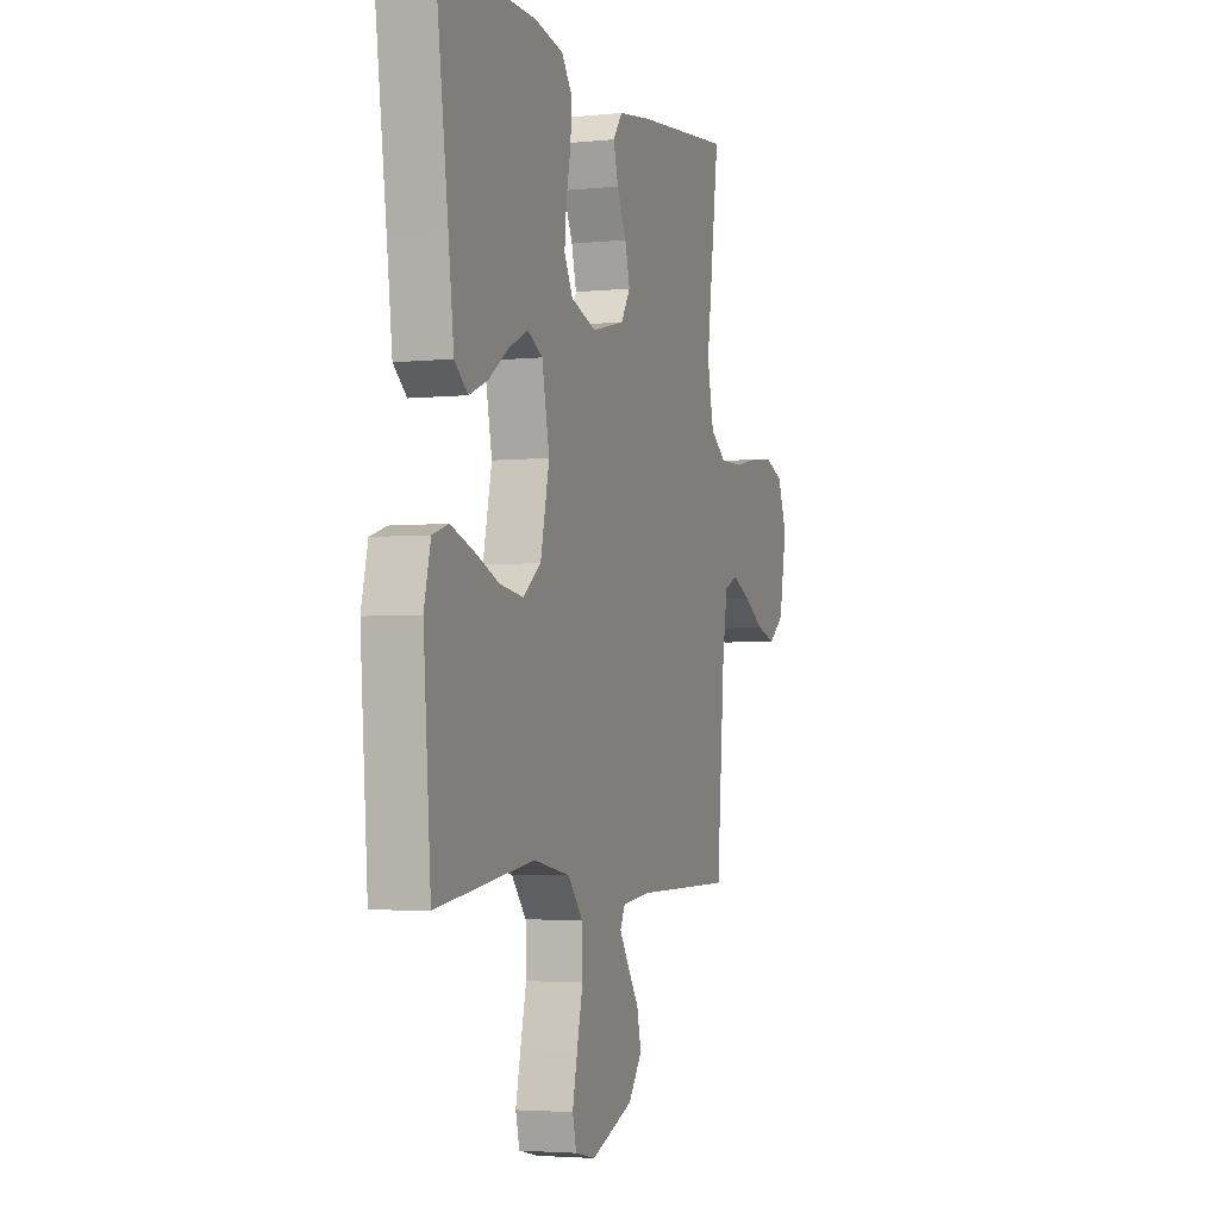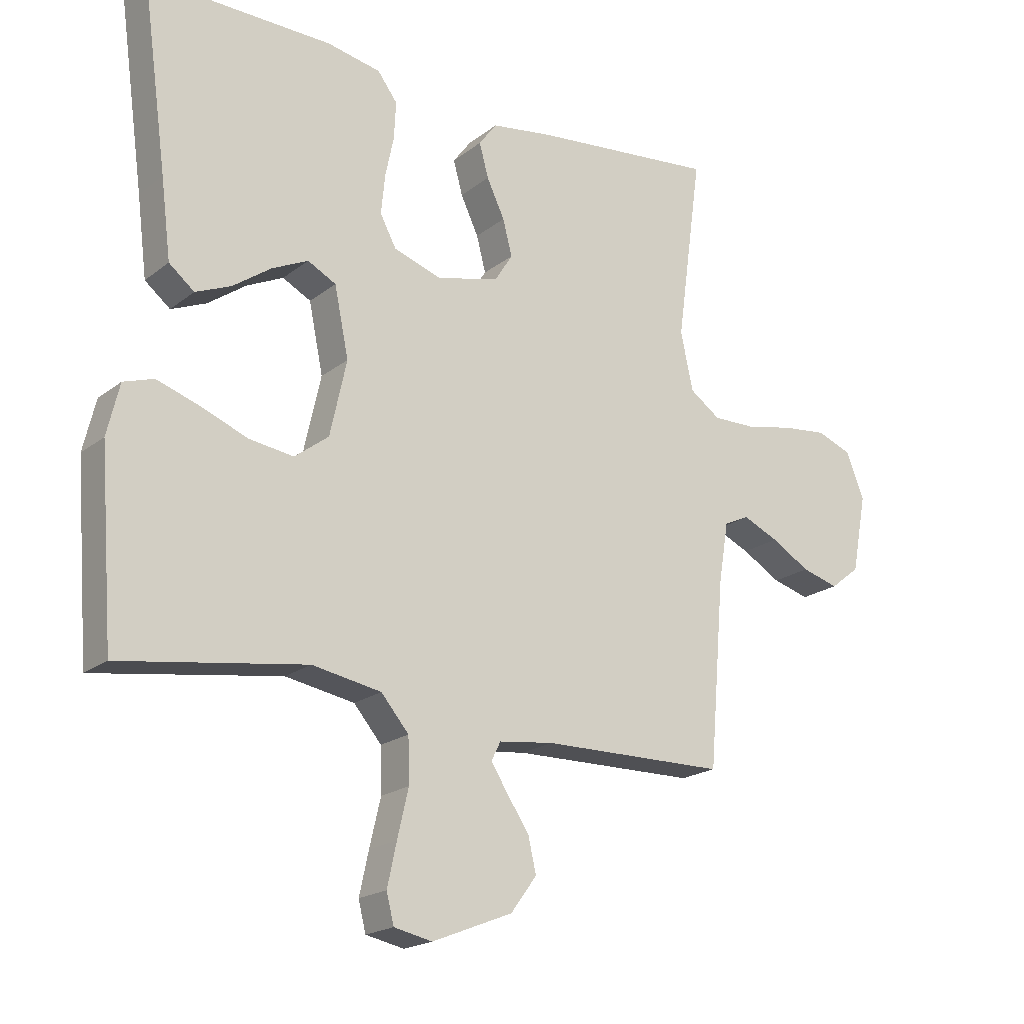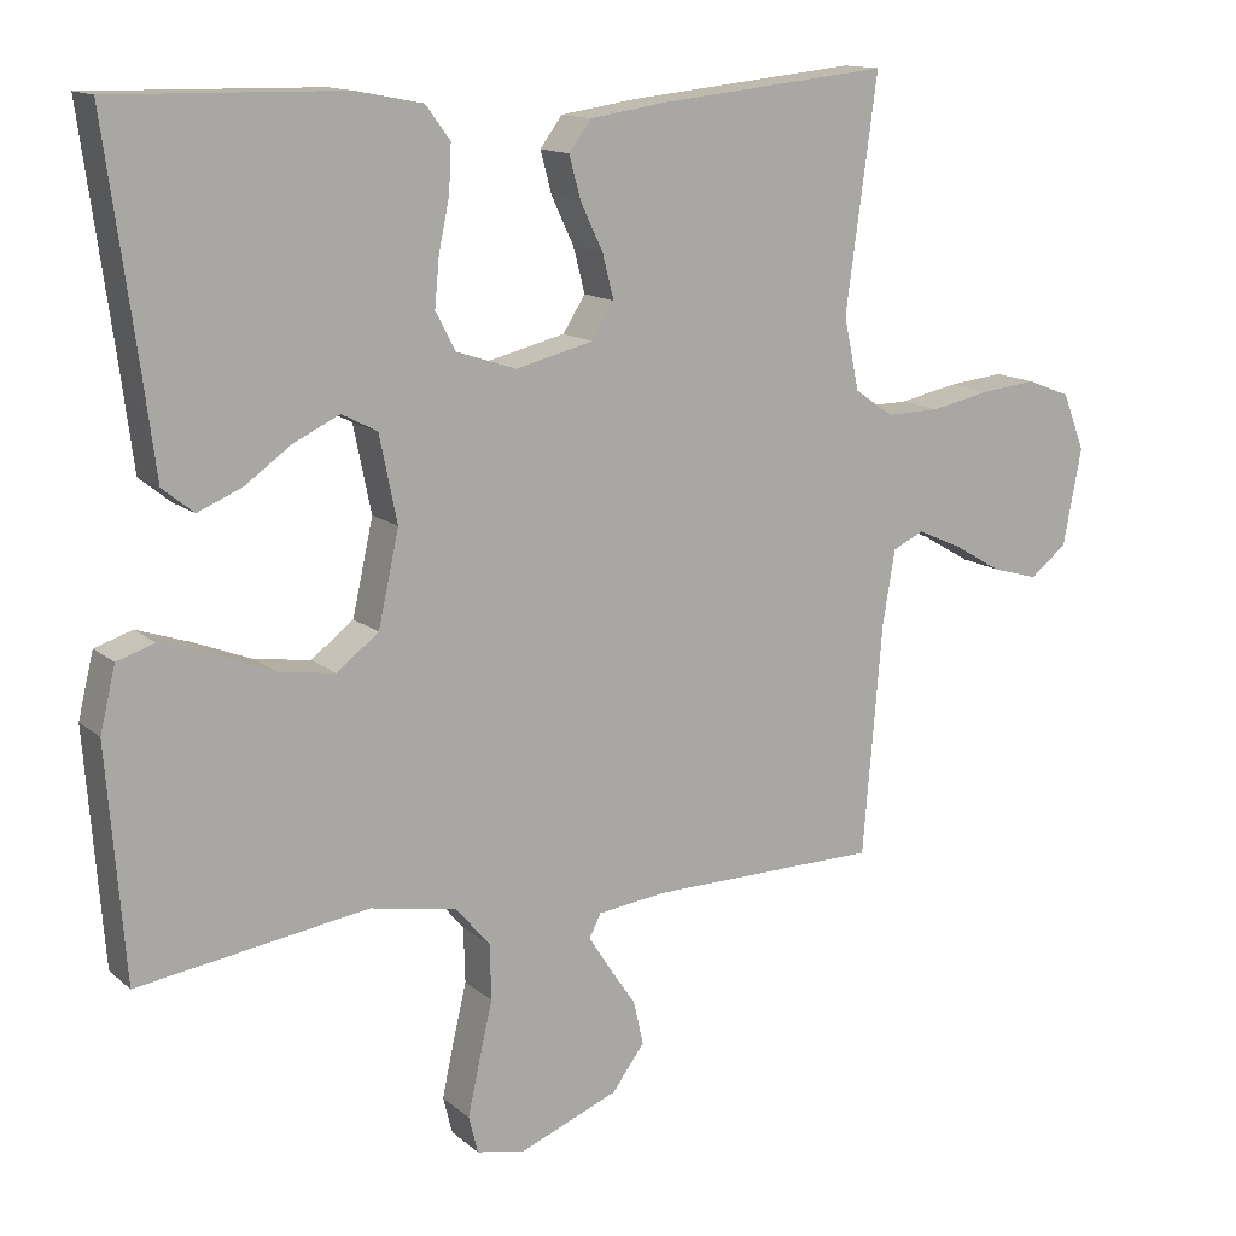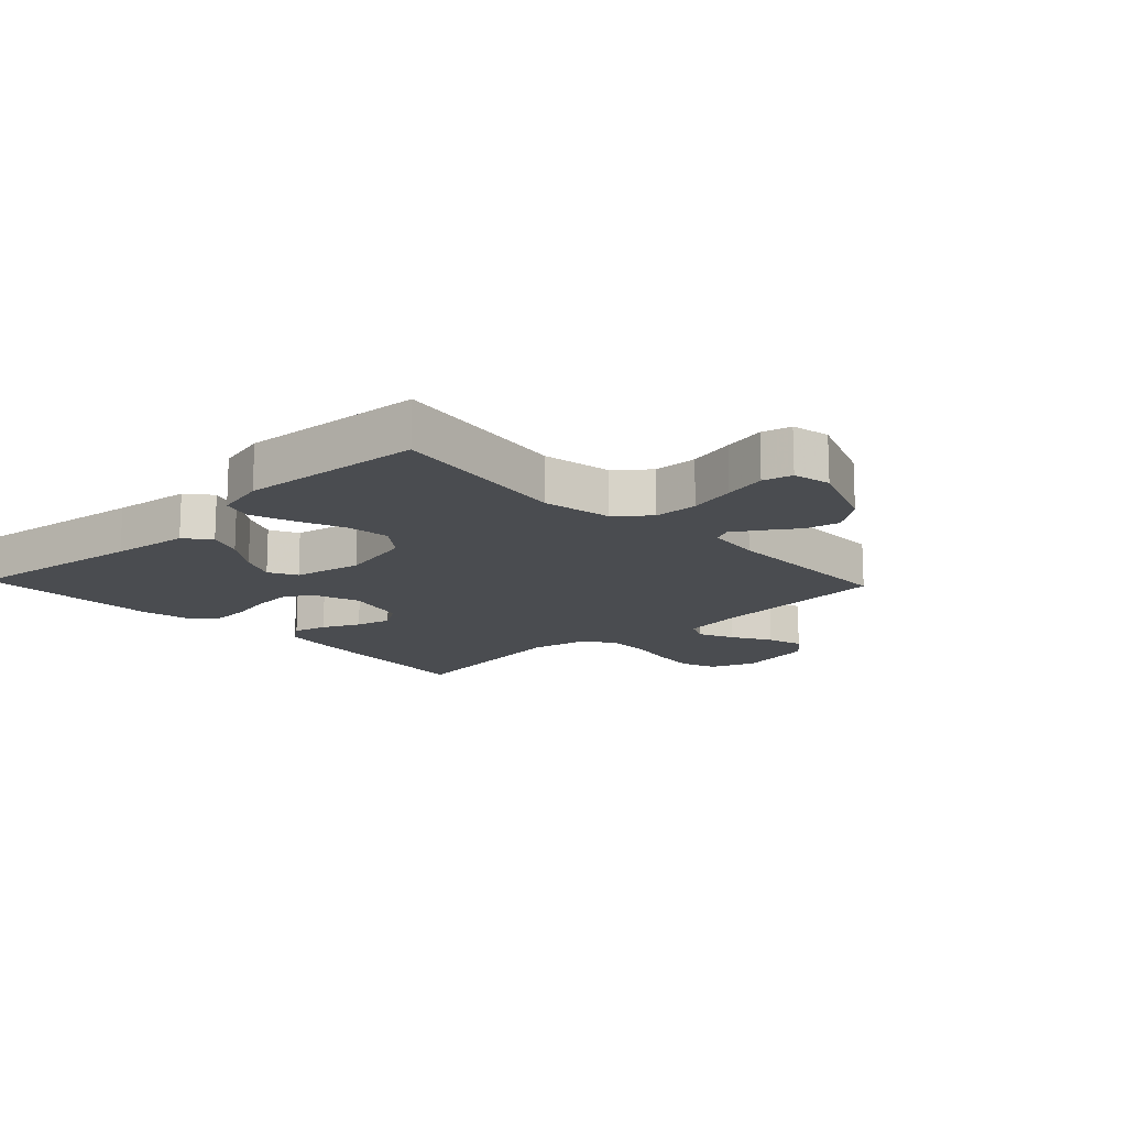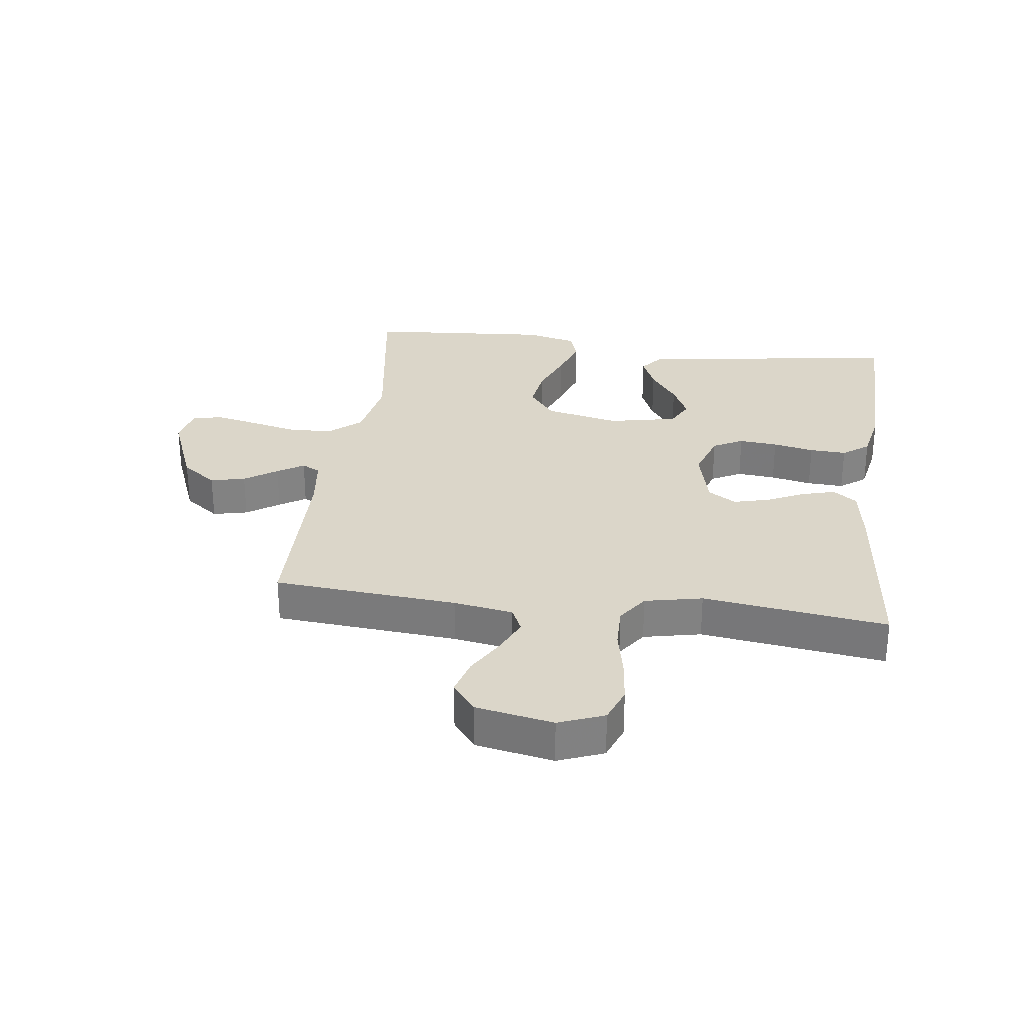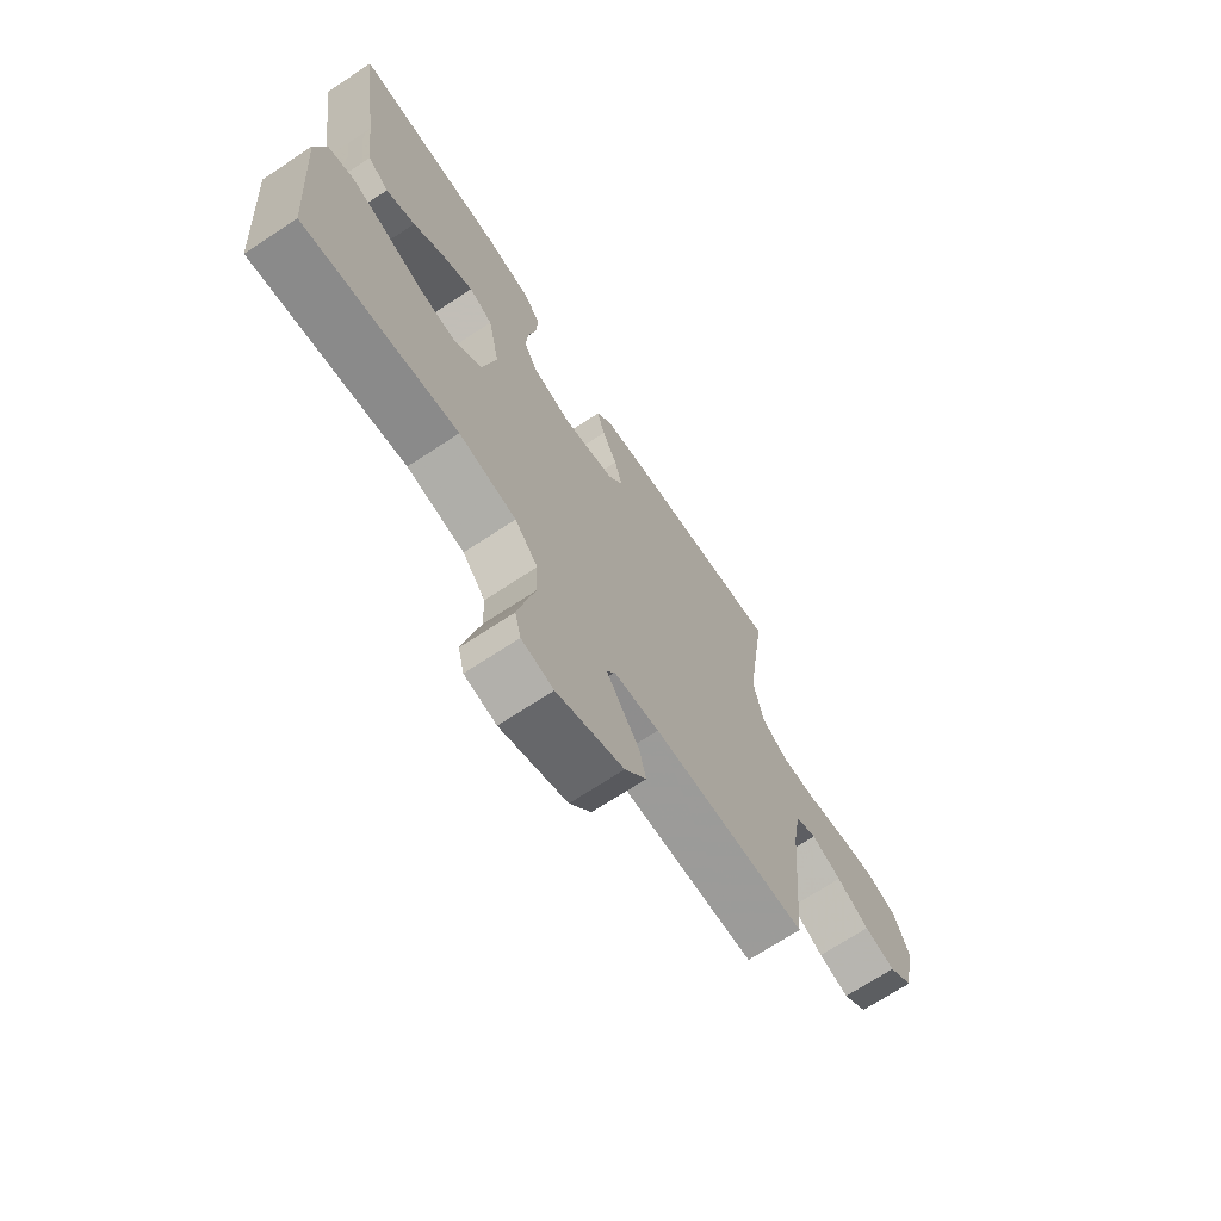
<metadata>
{"format":"obj","ext":"obj","renderer":"f3d","projection":"perspective","resolution":1024,"background":"white","views":[{"elev":-3.6,"azim":109.1,"up":"+Z"},{"elev":-19.6,"azim":144.5,"up":"+Z"},{"elev":13.6,"azim":150.2,"up":"+Z"},{"elev":-14.9,"azim":133.5,"up":"+Y"},{"elev":29.7,"azim":-82.6,"up":"+Y"},{"elev":-70.2,"azim":123.4,"up":"+Z"}]}
</metadata>
<code>
v 0.5 0.07 -0.5
v 0.2 0.07 -0.455
v 0.088 0.07 -0.475
v 0.043 0.07 -0.528
v 0.041 0.07 -0.6
v 0.059 0.07 -0.677
v 0.074 0.07 -0.746
v 0.062 0.07 -0.794
v 0 0.07 -0.807
v -0.13 0.07 -0.755
v -0.172 0.07 -0.698
v -0.159 0.07 -0.641
v -0.123 0.07 -0.588
v -0.096 0.07 -0.545
v -0.111 0.07 -0.515
v -0.2 0.07 -0.504
v -0.5 0.07 -0.5
v -0.525 0.07 -0.2
v -0.541 0.07 -0.103
v -0.582 0.07 -0.084
v -0.64 0.07 -0.11
v -0.703 0.07 -0.147
v -0.763 0.07 -0.164
v -0.811 0.07 -0.126
v -0.835 0.07 0
v -0.806 0.07 0.074
v -0.749 0.07 0.096
v -0.676 0.07 0.088
v -0.599 0.07 0.072
v -0.529 0.07 0.071
v -0.479 0.07 0.106
v -0.459 0.07 0.2
v -0.5 0.07 0.5
v -0.2 0.07 0.469
v -0.1 0.07 0.454
v -0.071 0.07 0.415
v -0.086 0.07 0.36
v -0.115 0.07 0.299
v -0.13 0.07 0.241
v -0.101 0.07 0.195
v 0 0.07 0.17
v 0.078 0.07 0.196
v 0.104 0.07 0.245
v 0.098 0.07 0.308
v 0.084 0.07 0.375
v 0.081 0.07 0.435
v 0.113 0.07 0.478
v 0.2 0.07 0.495
v 0.5 0.07 0.5
v 0.459 0.07 0.2
v 0.443 0.07 0.073
v 0.402 0.07 0.04
v 0.345 0.07 0.064
v 0.283 0.07 0.108
v 0.224 0.07 0.136
v 0.178 0.07 0.112
v 0.155 0.07 0
v 0.182 0.07 -0.122
v 0.237 0.07 -0.164
v 0.309 0.07 -0.154
v 0.385 0.07 -0.124
v 0.454 0.07 -0.101
v 0.503 0.07 -0.117
v 0.523 0.07 -0.2
v 0.5 0 -0.5
v 0.2 0 -0.455
v 0.088 0 -0.475
v 0.043 0 -0.528
v 0.041 0 -0.6
v 0.059 0 -0.677
v 0.074 0 -0.746
v 0.062 0 -0.794
v 0 0 -0.807
v -0.13 0 -0.755
v -0.172 0 -0.698
v -0.159 0 -0.641
v -0.123 0 -0.588
v -0.096 0 -0.545
v -0.111 0 -0.515
v -0.2 0 -0.504
v -0.5 0 -0.5
v -0.525 0 -0.2
v -0.541 0 -0.103
v -0.582 0 -0.084
v -0.64 0 -0.11
v -0.703 0 -0.147
v -0.763 0 -0.164
v -0.811 0 -0.126
v -0.835 0 0
v -0.806 0 0.074
v -0.749 0 0.096
v -0.676 0 0.088
v -0.599 0 0.072
v -0.529 0 0.071
v -0.479 0 0.106
v -0.459 0 0.2
v -0.5 0 0.5
v -0.2 0 0.469
v -0.1 0 0.454
v -0.071 0 0.415
v -0.086 0 0.36
v -0.115 0 0.299
v -0.13 0 0.241
v -0.101 0 0.195
v 0 0 0.17
v 0.078 0 0.196
v 0.104 0 0.245
v 0.098 0 0.308
v 0.084 0 0.375
v 0.081 0 0.435
v 0.113 0 0.478
v 0.2 0 0.495
v 0.5 0 0.5
v 0.459 0 0.2
v 0.443 0 0.073
v 0.402 0 0.04
v 0.345 0 0.064
v 0.283 0 0.108
v 0.224 0 0.136
v 0.178 0 0.112
v 0.155 0 0
v 0.182 0 -0.122
v 0.237 0 -0.164
v 0.309 0 -0.154
v 0.385 0 -0.124
v 0.454 0 -0.101
v 0.503 0 -0.117
v 0.523 0 -0.2
f 63 64 1 2
f 60 61 62 63
f 60 63 2 3
f 59 60 3 4
f 58 59 4
f 57 58 4
f 56 57 4
f 51 52 53 54
f 50 51 54 55
f 49 50 55
f 48 49 55 56
f 44 45 46 47
f 43 44 47 48
f 35 36 37 38
f 35 38 39
f 32 33 34 35
f 31 32 35 39
f 30 31 39 40
f 26 27 28 29
f 26 29 30
f 25 26 30
f 24 25 30
f 21 22 23 24
f 20 21 24 30
f 19 20 30 40
f 16 17 18
f 15 16 18 19
f 10 11 12 13
f 10 13 14
f 9 10 14
f 8 9 14
f 5 6 7 8
f 5 8 14 15
f 43 48 56 4
f 15 19 40 41
f 4 5 15 41
f 4 41 42
f 4 42 43
f 66 65 128 127
f 127 126 125 124
f 67 66 127 124
f 68 67 124 123
f 68 123 122
f 68 122 121
f 68 121 120
f 118 117 116 115
f 119 118 115 114
f 119 114 113
f 120 119 113 112
f 111 110 109 108
f 112 111 108 107
f 102 101 100 99
f 103 102 99
f 99 98 97 96
f 103 99 96 95
f 104 103 95 94
f 93 92 91 90
f 94 93 90
f 94 90 89
f 94 89 88
f 88 87 86 85
f 94 88 85 84
f 104 94 84 83
f 82 81 80
f 83 82 80 79
f 77 76 75 74
f 78 77 74
f 78 74 73
f 78 73 72
f 72 71 70 69
f 79 78 72 69
f 68 120 112 107
f 105 104 83 79
f 105 79 69 68
f 106 105 68
f 107 106 68
f 1 65 66 2
f 2 66 67 3
f 3 67 68 4
f 4 68 69 5
f 5 69 70 6
f 6 70 71 7
f 7 71 72 8
f 8 72 73 9
f 9 73 74 10
f 10 74 75 11
f 11 75 76 12
f 12 76 77 13
f 13 77 78 14
f 14 78 79 15
f 15 79 80 16
f 16 80 81 17
f 17 81 82 18
f 18 82 83 19
f 19 83 84 20
f 20 84 85 21
f 21 85 86 22
f 22 86 87 23
f 23 87 88 24
f 24 88 89 25
f 25 89 90 26
f 26 90 91 27
f 27 91 92 28
f 28 92 93 29
f 29 93 94 30
f 30 94 95 31
f 31 95 96 32
f 32 96 97 33
f 33 97 98 34
f 34 98 99 35
f 35 99 100 36
f 36 100 101 37
f 37 101 102 38
f 38 102 103 39
f 39 103 104 40
f 40 104 105 41
f 41 105 106 42
f 42 106 107 43
f 43 107 108 44
f 44 108 109 45
f 45 109 110 46
f 46 110 111 47
f 47 111 112 48
f 48 112 113 49
f 49 113 114 50
f 50 114 115 51
f 51 115 116 52
f 52 116 117 53
f 53 117 118 54
f 54 118 119 55
f 55 119 120 56
f 56 120 121 57
f 57 121 122 58
f 58 122 123 59
f 59 123 124 60
f 60 124 125 61
f 61 125 126 62
f 62 126 127 63
f 63 127 128 64
f 64 128 65 1

</code>
